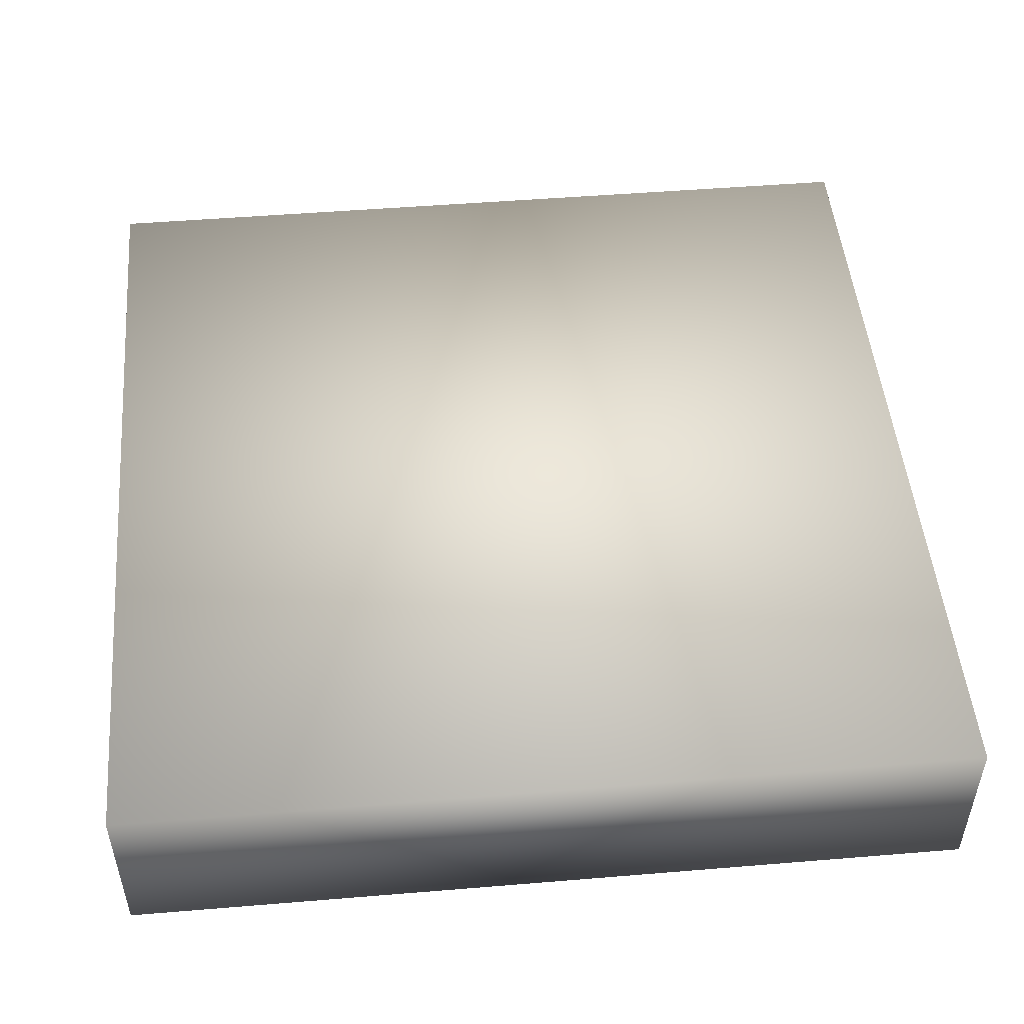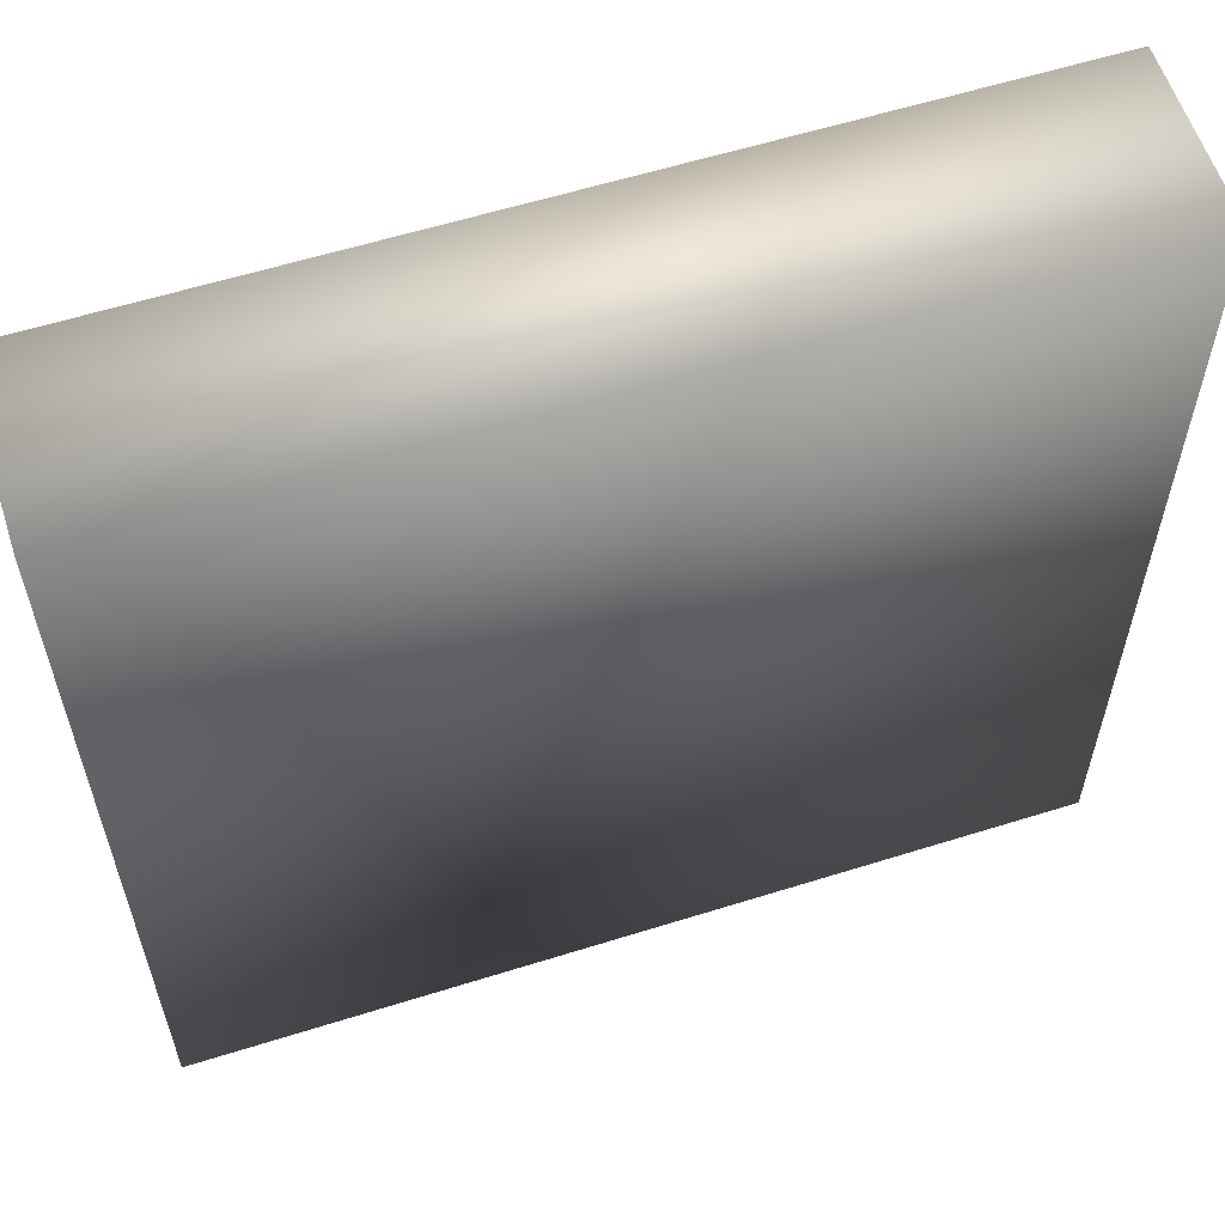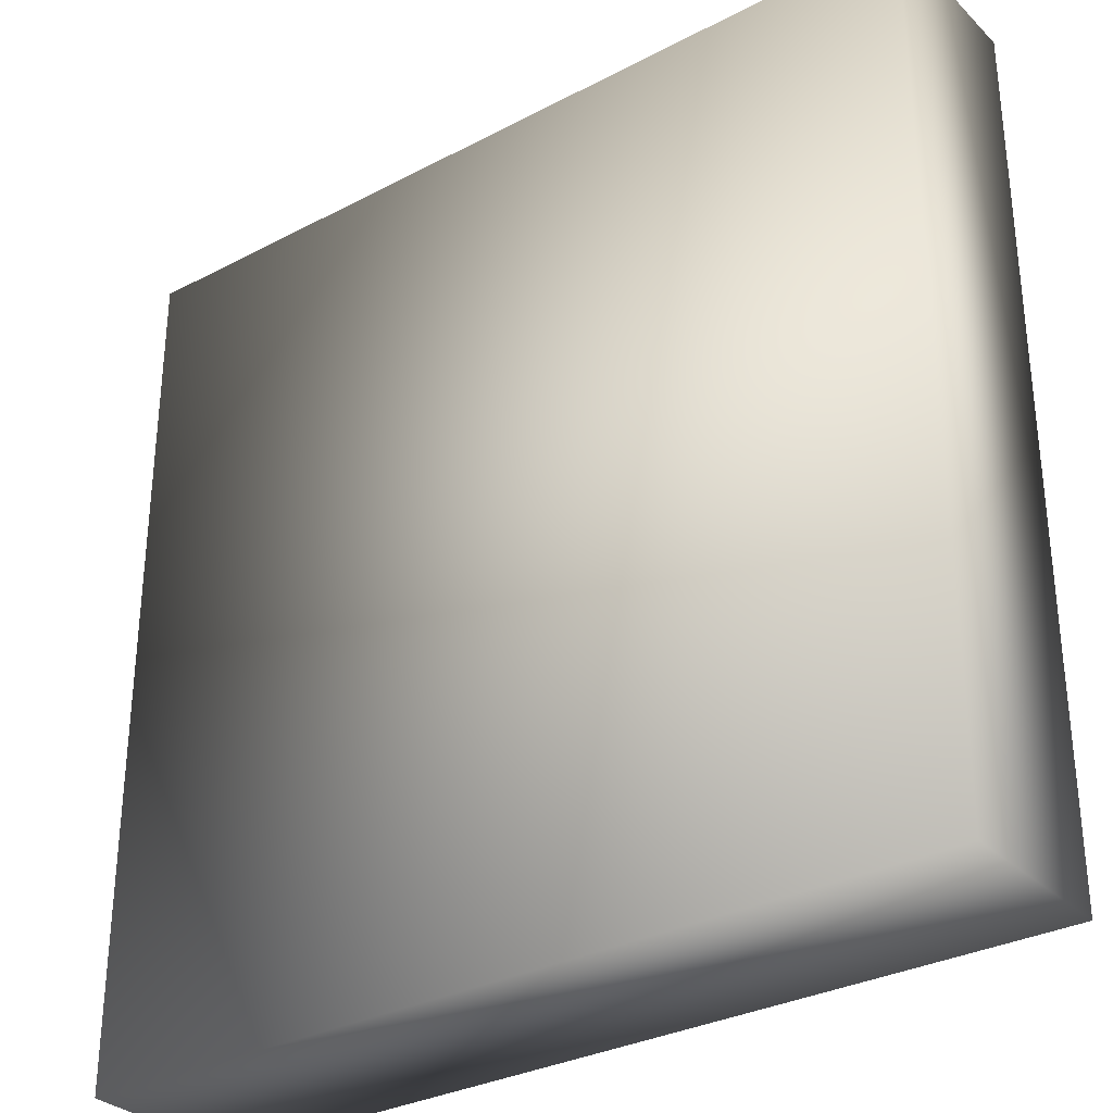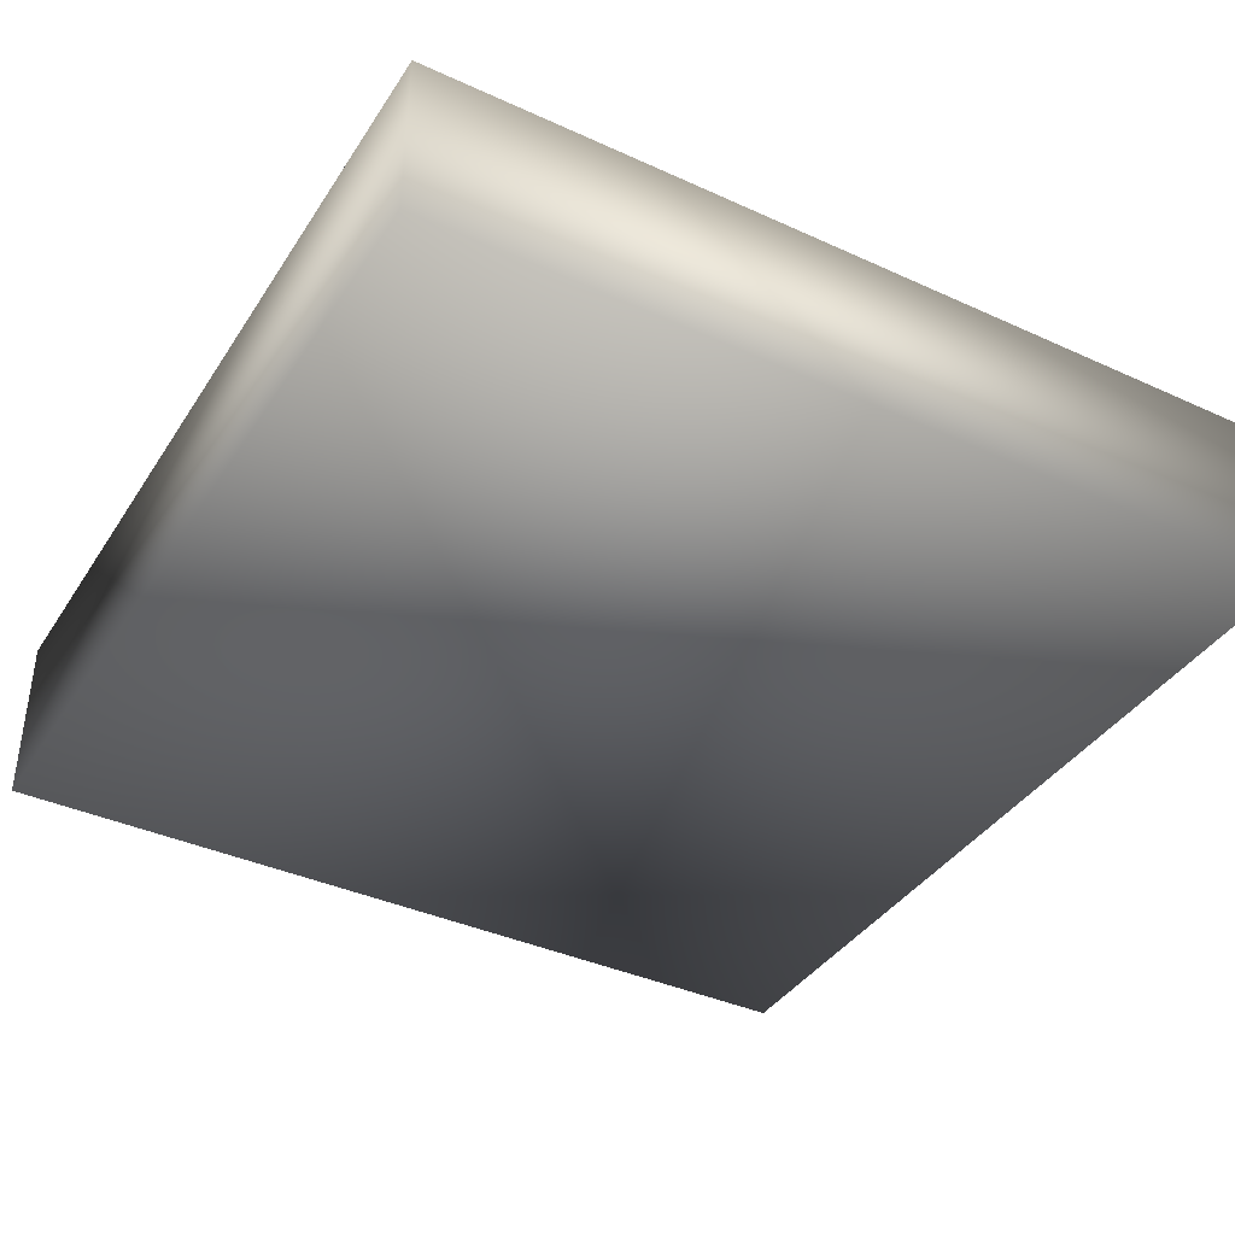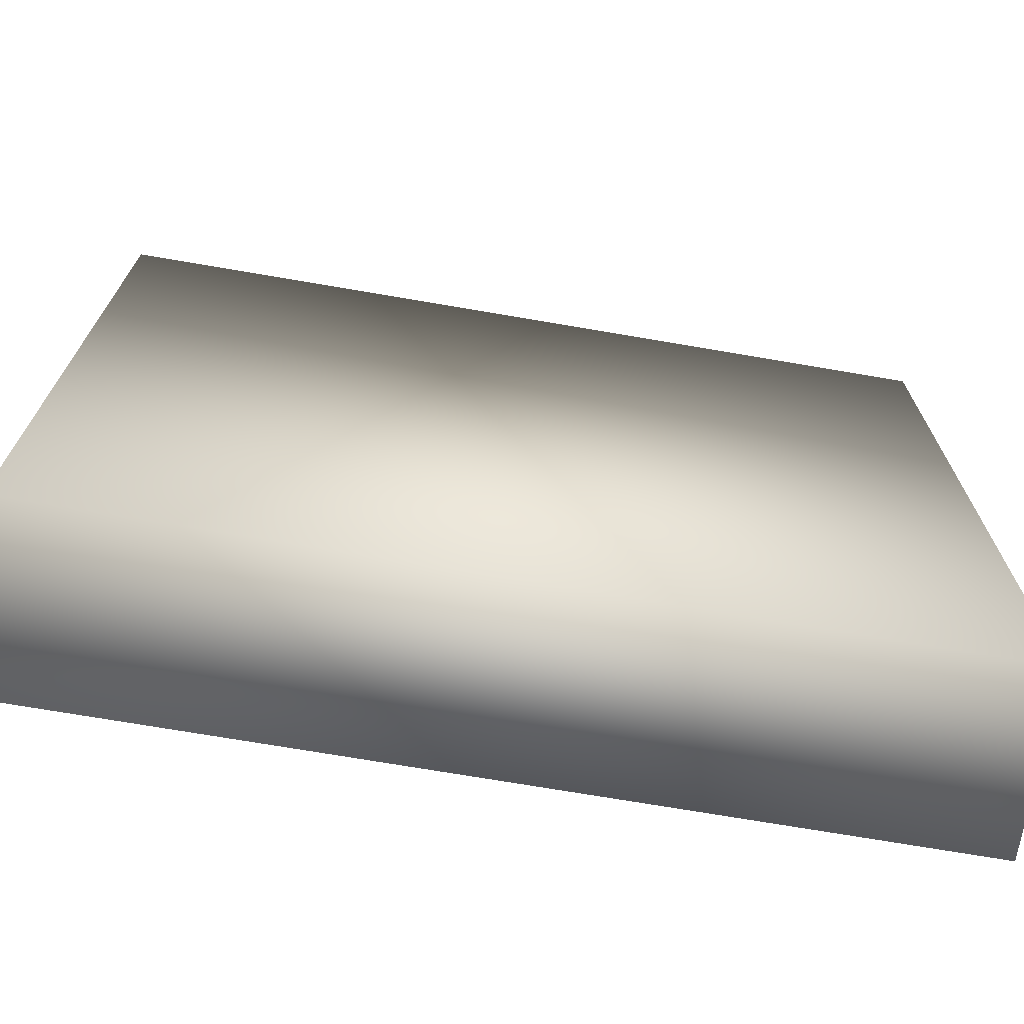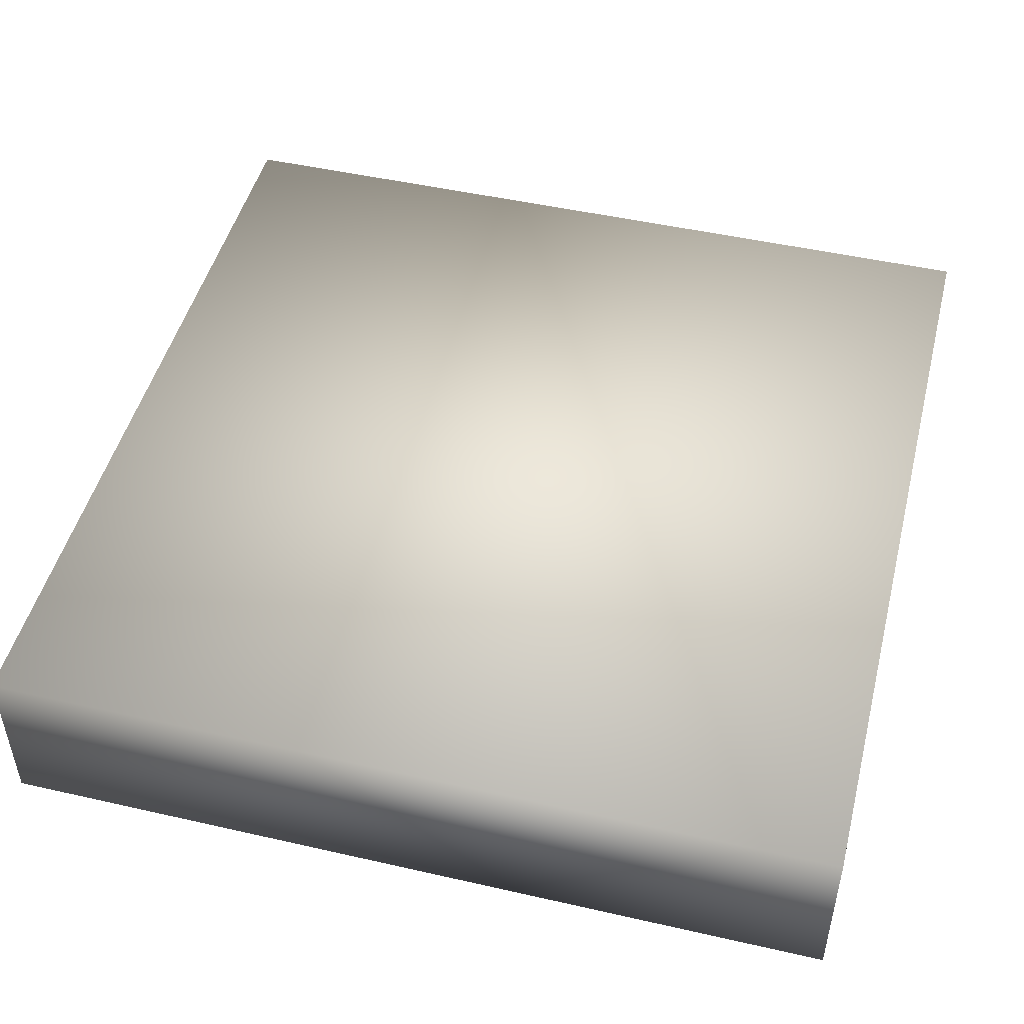
<metadata>
{"format":"obj","ext":"obj","renderer":"f3d","projection":"perspective","resolution":1024,"background":"white","views":[{"elev":49.7,"azim":174.8,"up":"+Y"},{"elev":59.1,"azim":162.1,"up":"+Z"},{"elev":-31.4,"azim":-143.3,"up":"+Z"},{"elev":-38.9,"azim":60.3,"up":"+Y"},{"elev":-71.7,"azim":-9.7,"up":"+Z"},{"elev":48.3,"azim":104.3,"up":"+Y"}]}
</metadata>
<code>
v  -2.5 0 2.5
v  -2.5 0 -2.5
v  2.5 0 -2.5
v  2.5 0 2.5
v  -2.5 1 2.5
v  2.5 1 2.5
v  2.5 1 -2.5
v  -2.5 1 -2.5
o test_box2
g test_box2
f 1 2 3 4
f 5 6 7 8
f 1 4 6 5
f 4 3 7 6
f 3 2 8 7
f 2 1 5 8

</code>
